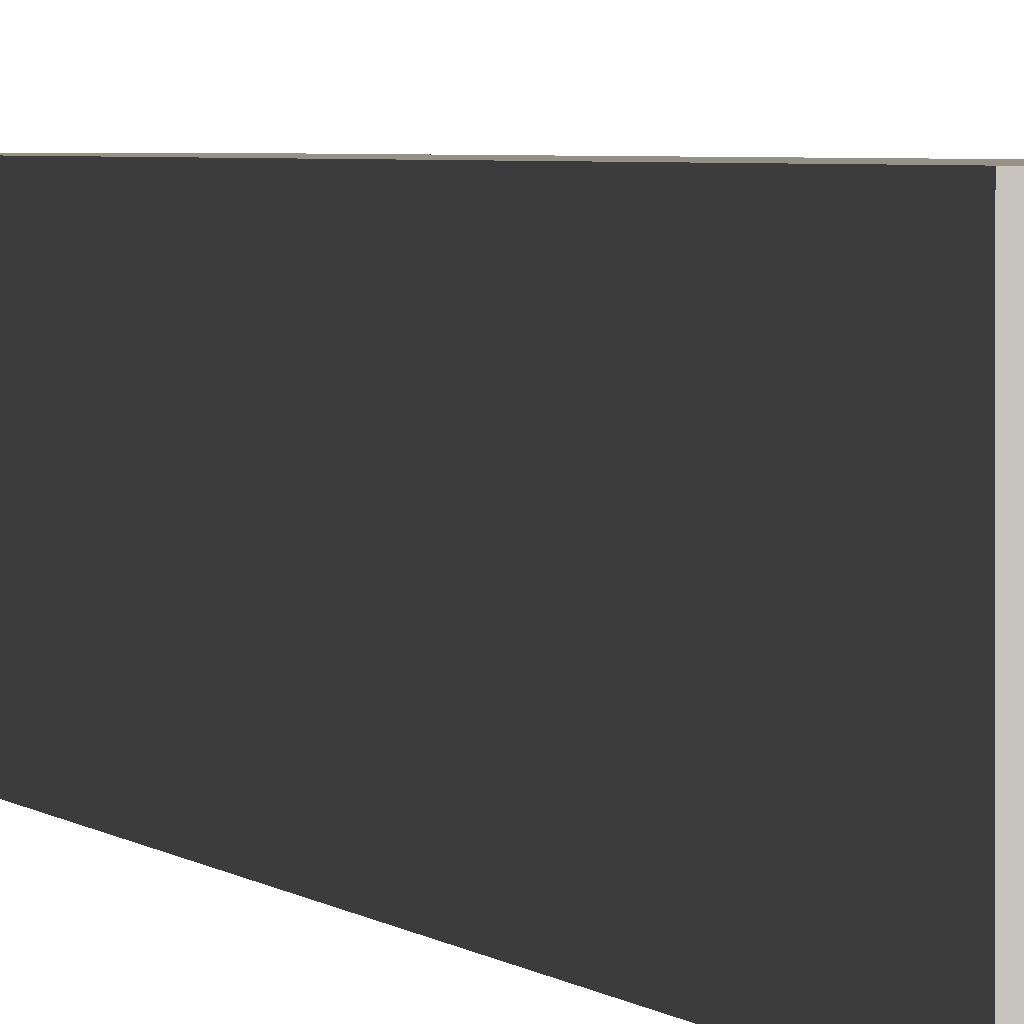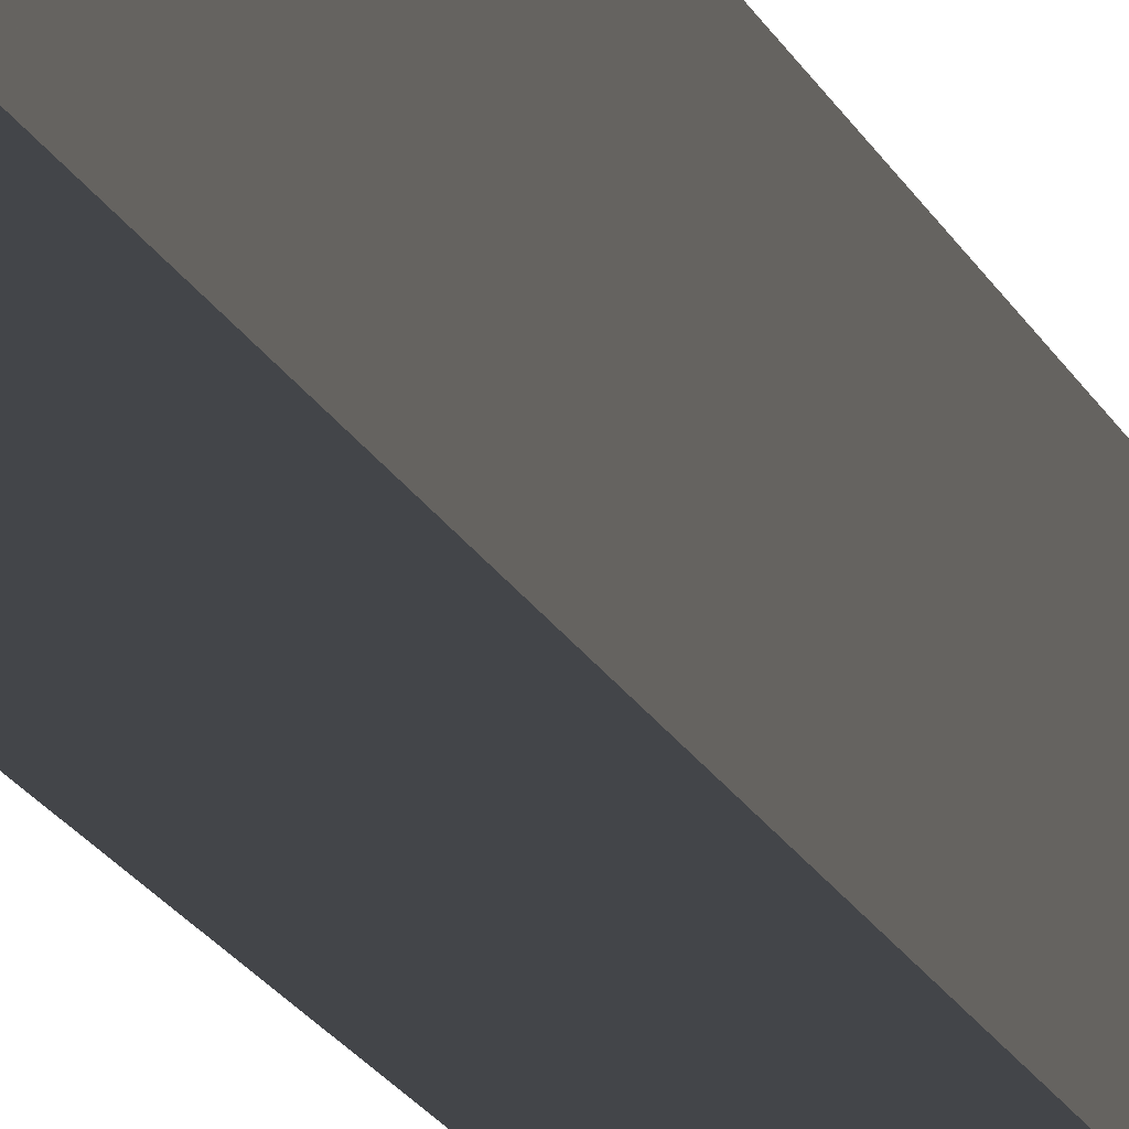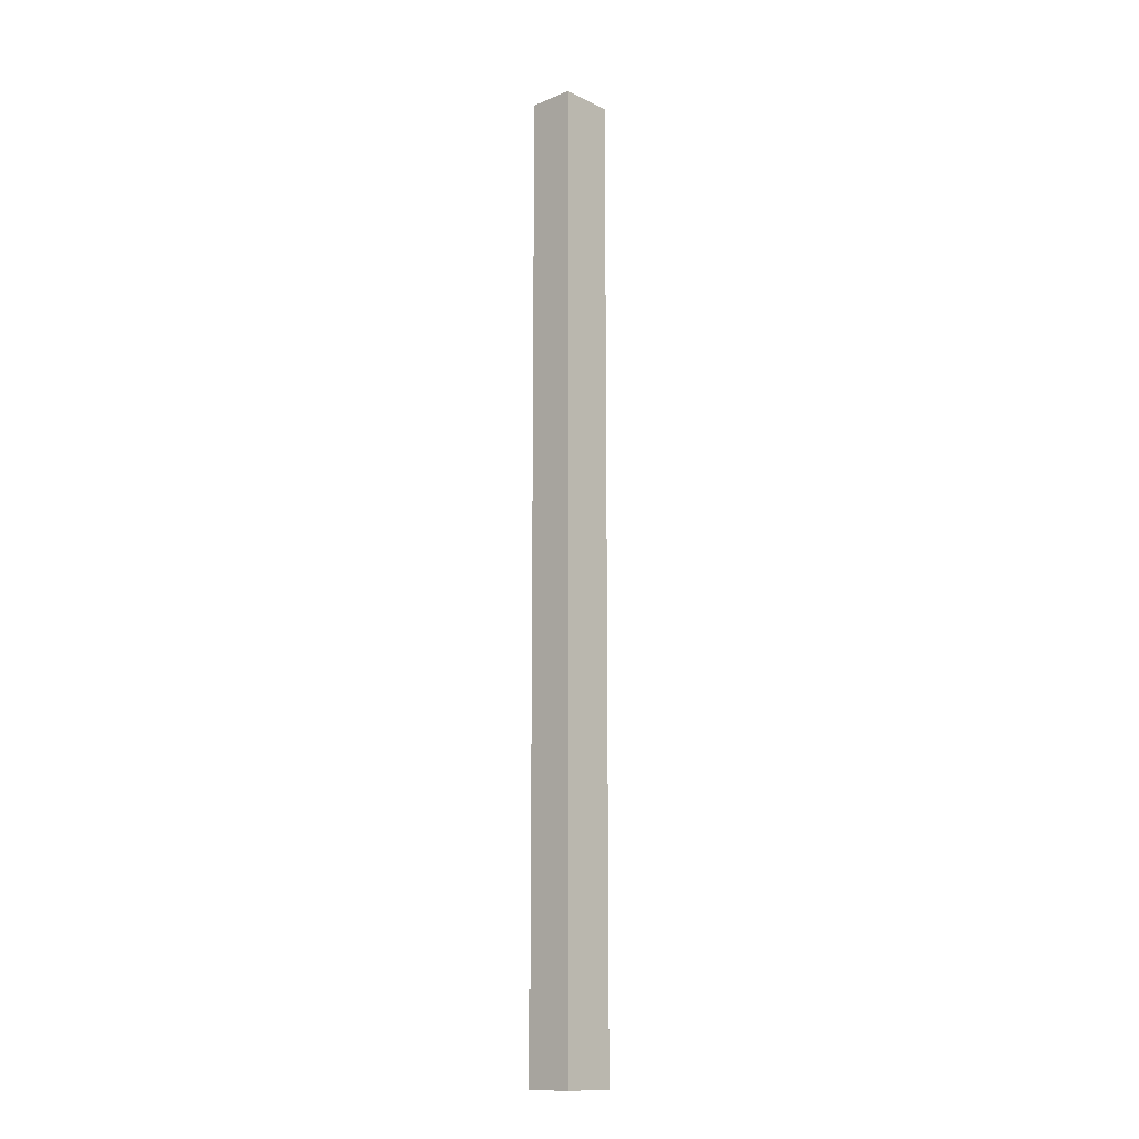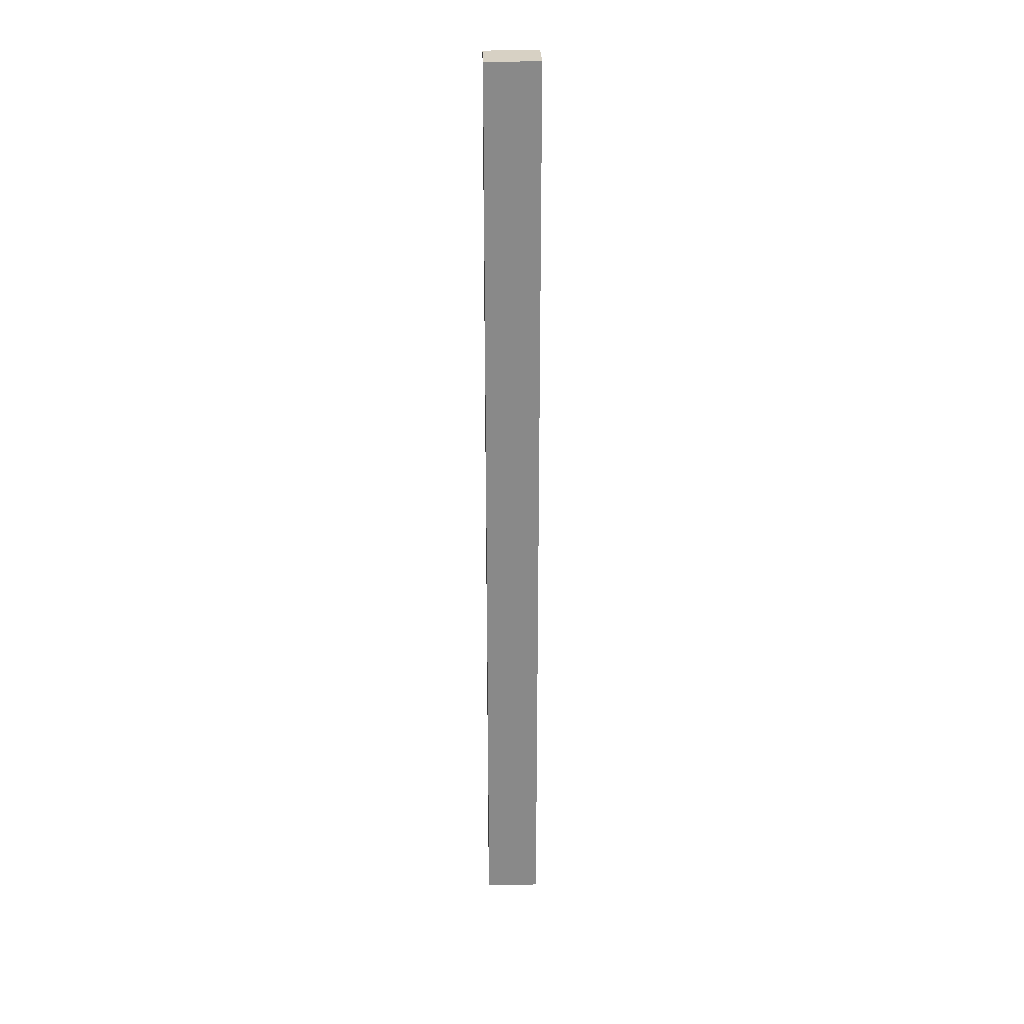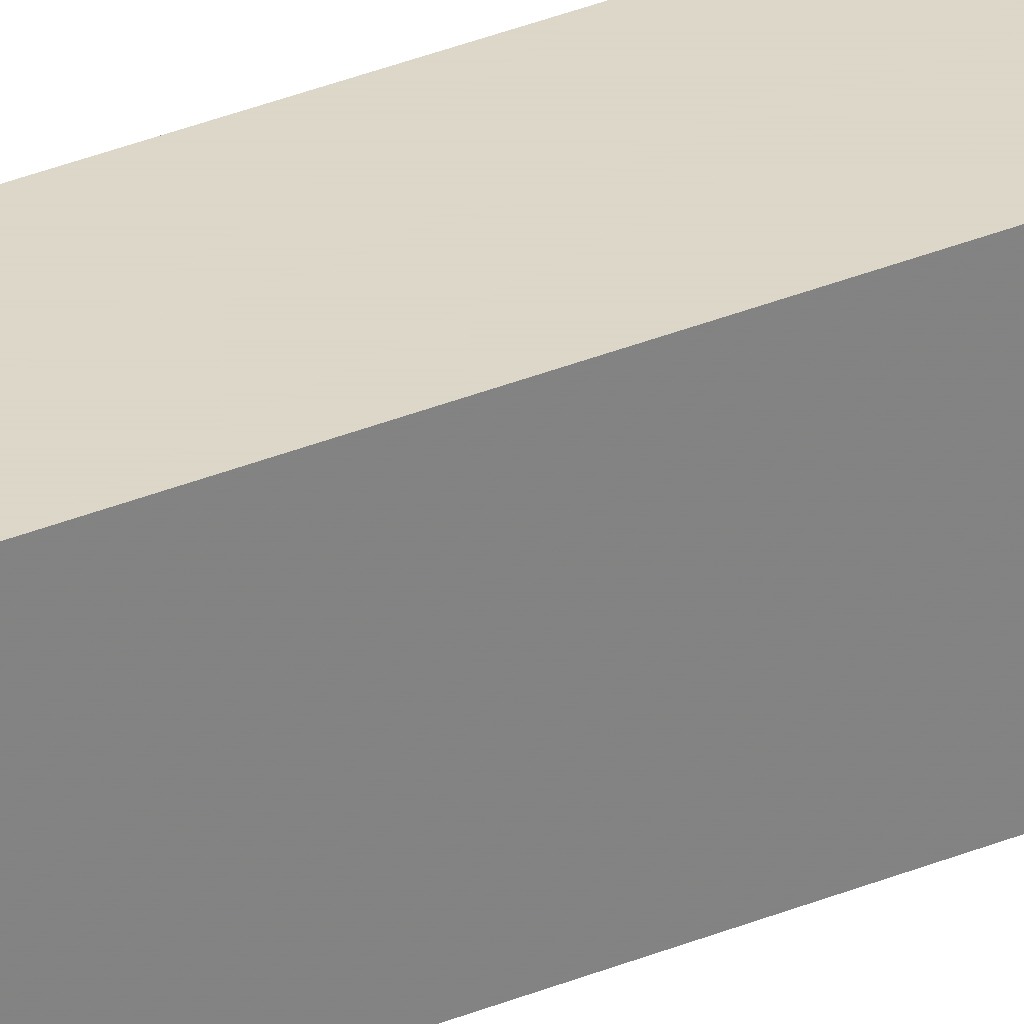
<metadata>
{"format":"obj","ext":"obj","renderer":"f3d","projection":"perspective","resolution":1024,"background":"white","views":[{"elev":0.9,"azim":173.9,"up":"+Z"},{"elev":-8.6,"azim":-171.1,"up":"+Z"},{"elev":-13.3,"azim":-137.3,"up":"+Y"},{"elev":27.1,"azim":88.5,"up":"+Y"},{"elev":30.3,"azim":58.2,"up":"+Z"}]}
</metadata>
<code>
v 0.2857 -0.5 0.02857
v 0.2857 -0.5 -0.02857
v 0.2857 0.5 0.02857
v 0.237 0.5 0.02857
v 0.237 -0.5 -0.02857
v 0.237 0.5 -0.02857
v 0.237 -0.5 0.02857
v 0.2857 0.5 -0.02857
f 1 2 3
f 1 3 4
f 5 2 1
f 6 4 3
f 6 5 4
f 6 2 5
f 7 5 1
f 7 1 4
f 7 4 5
f 8 6 3
f 8 3 2
f 8 2 6

</code>
